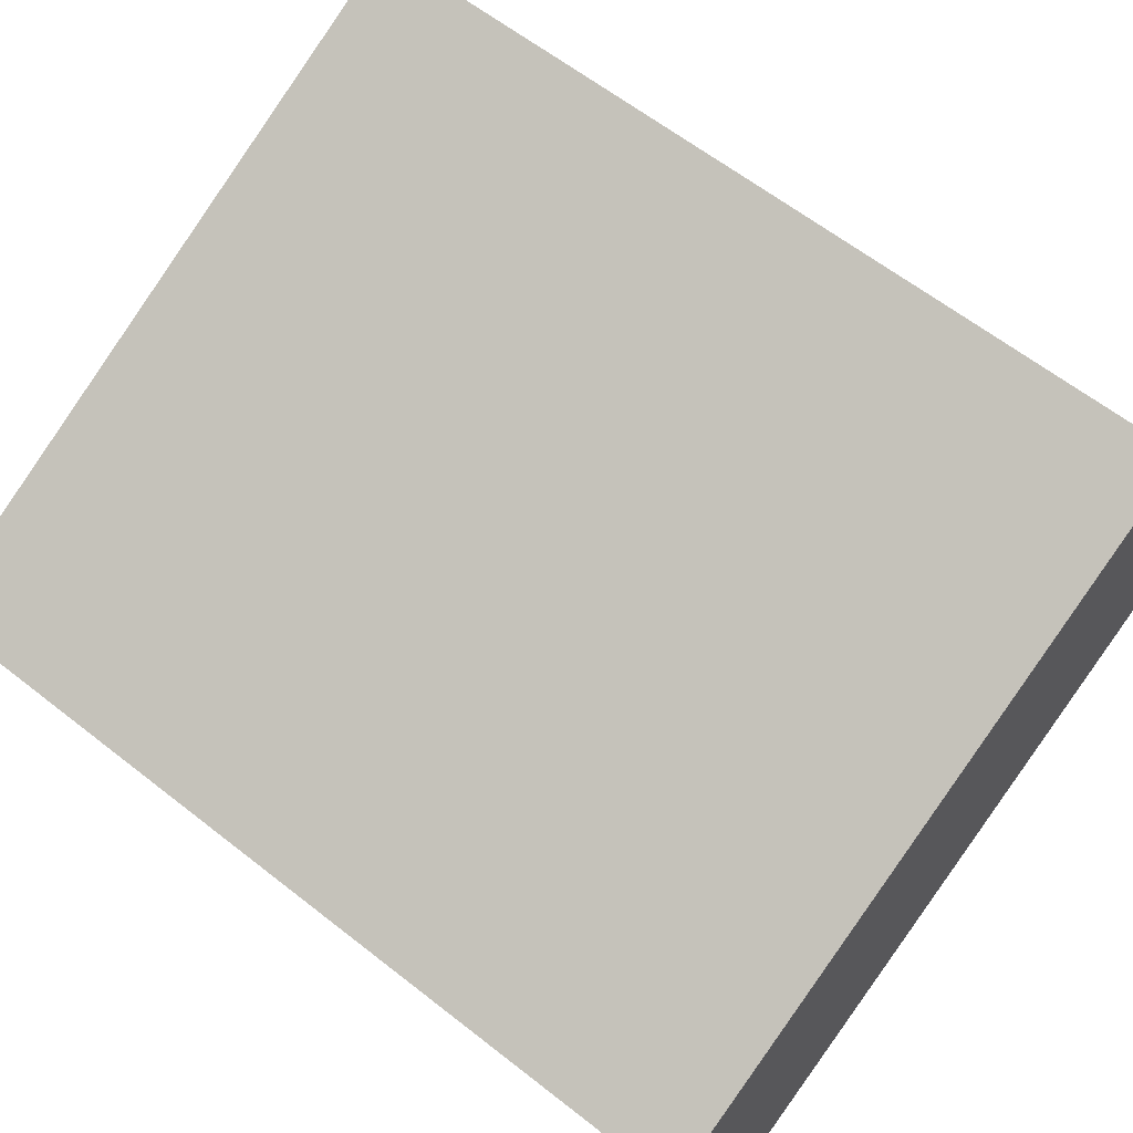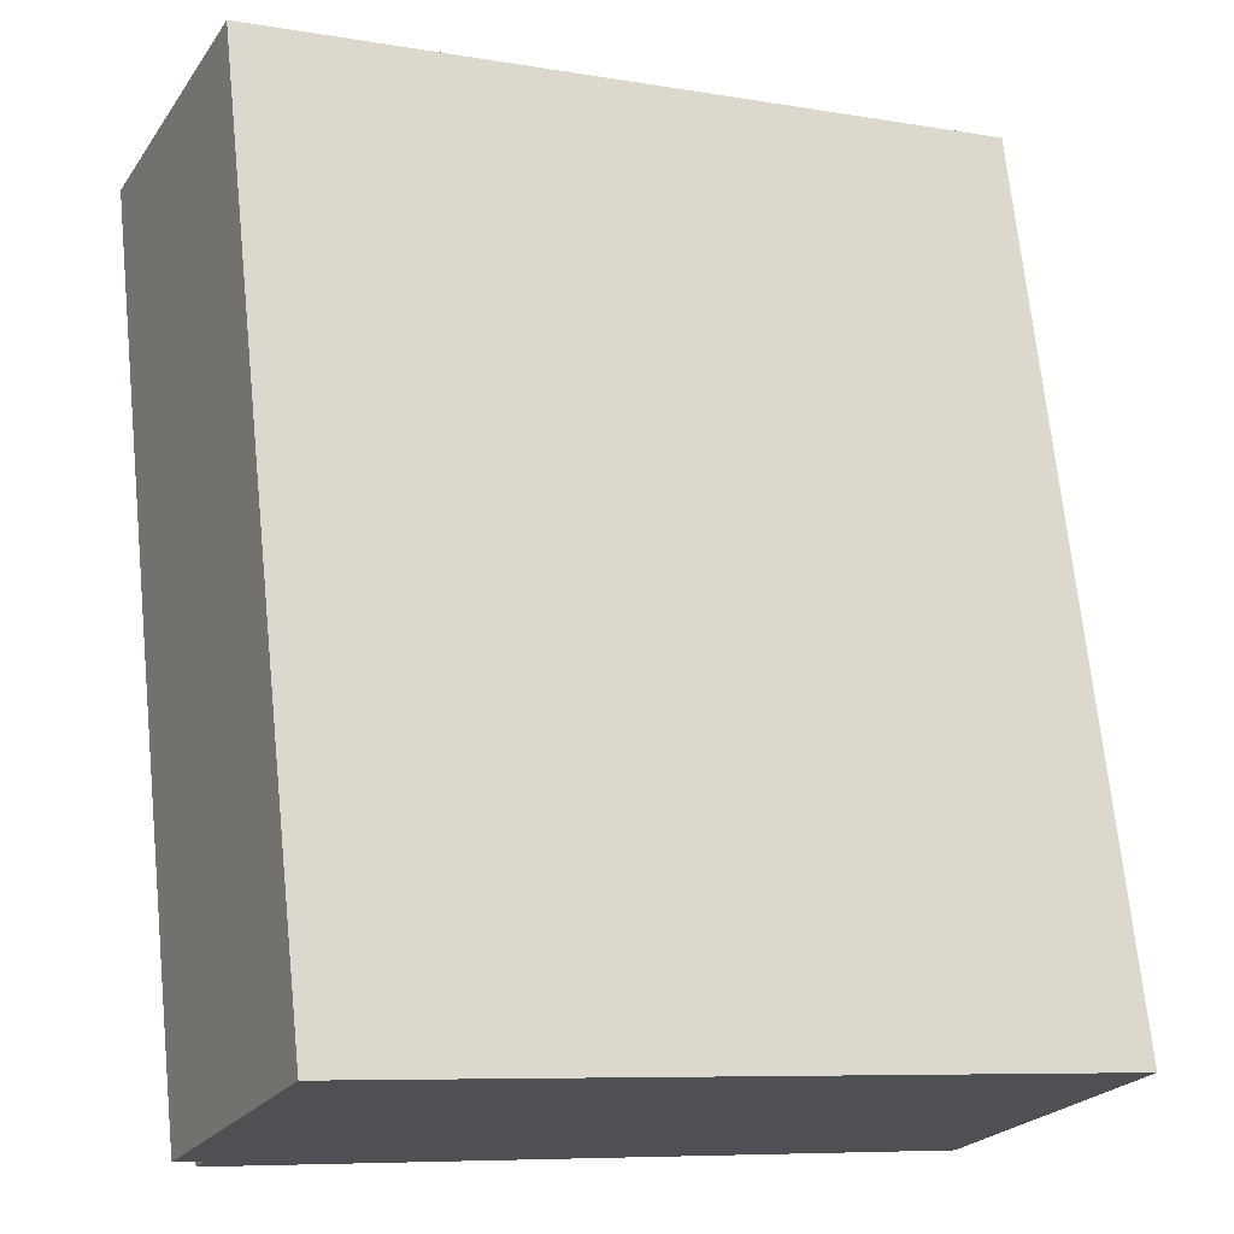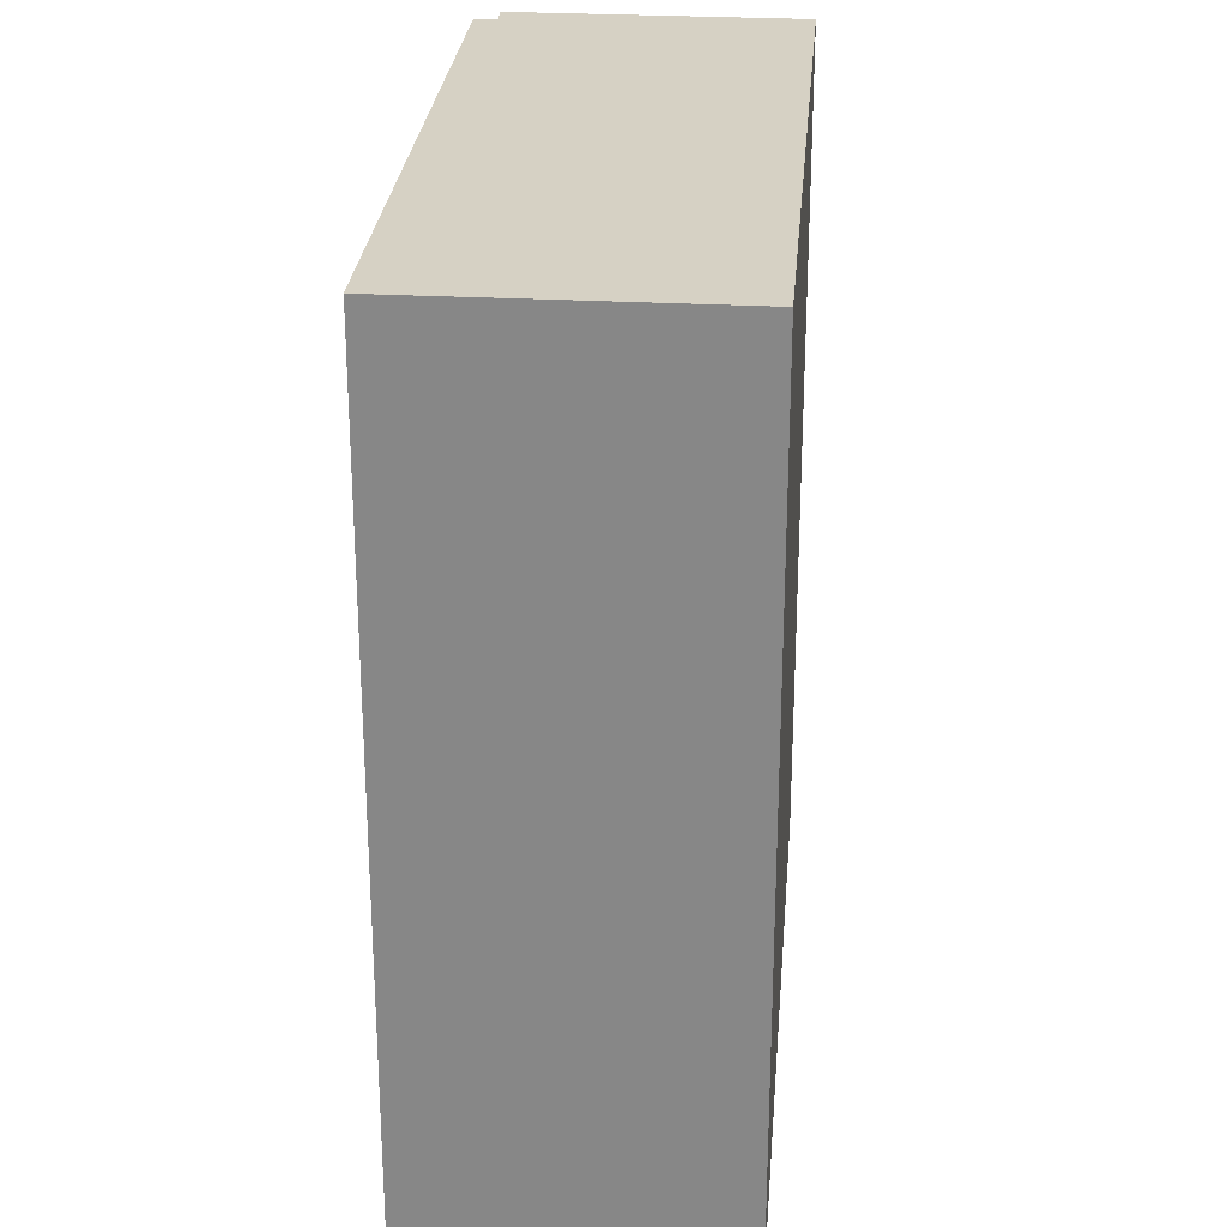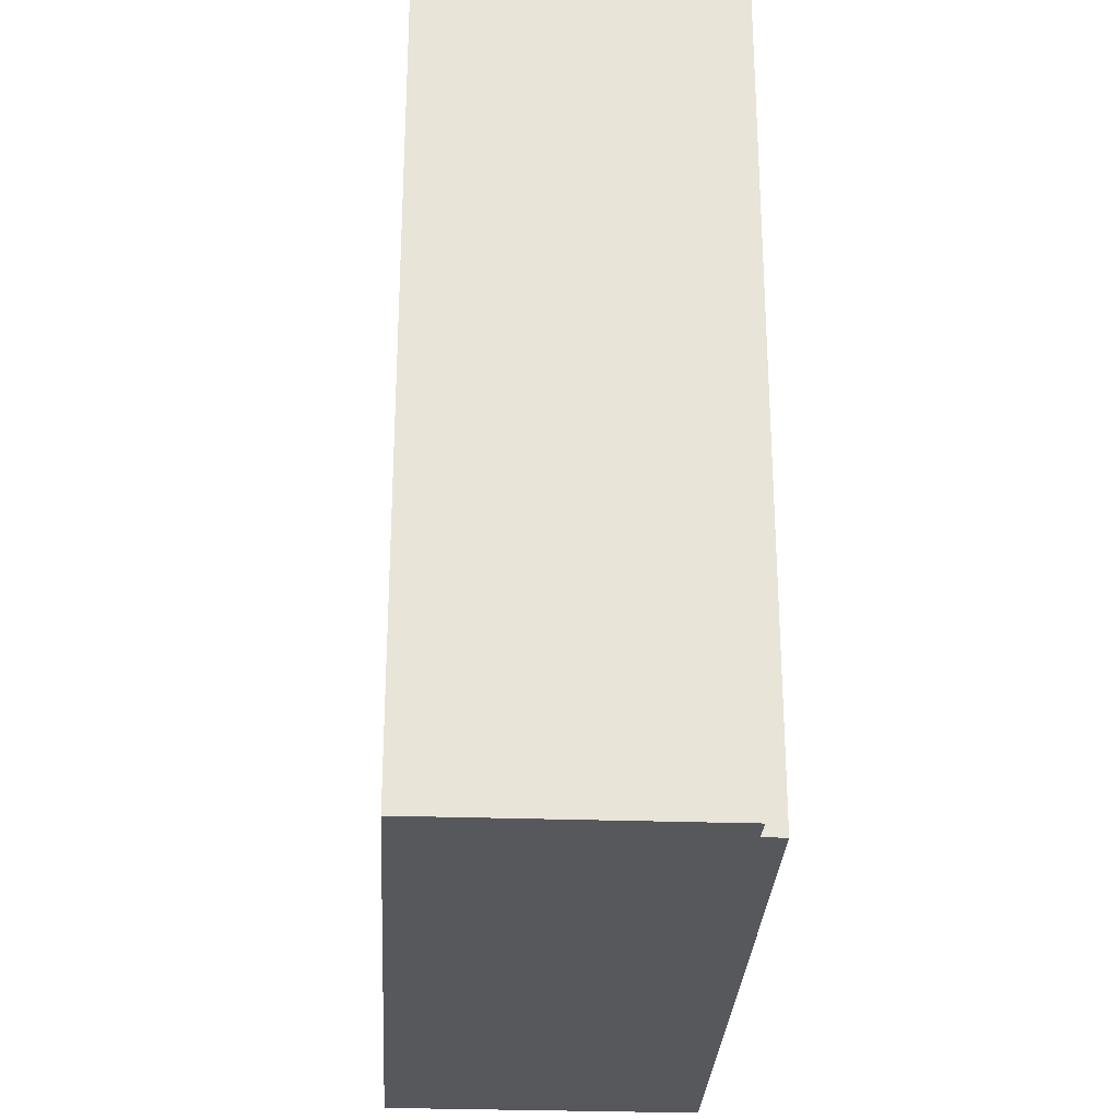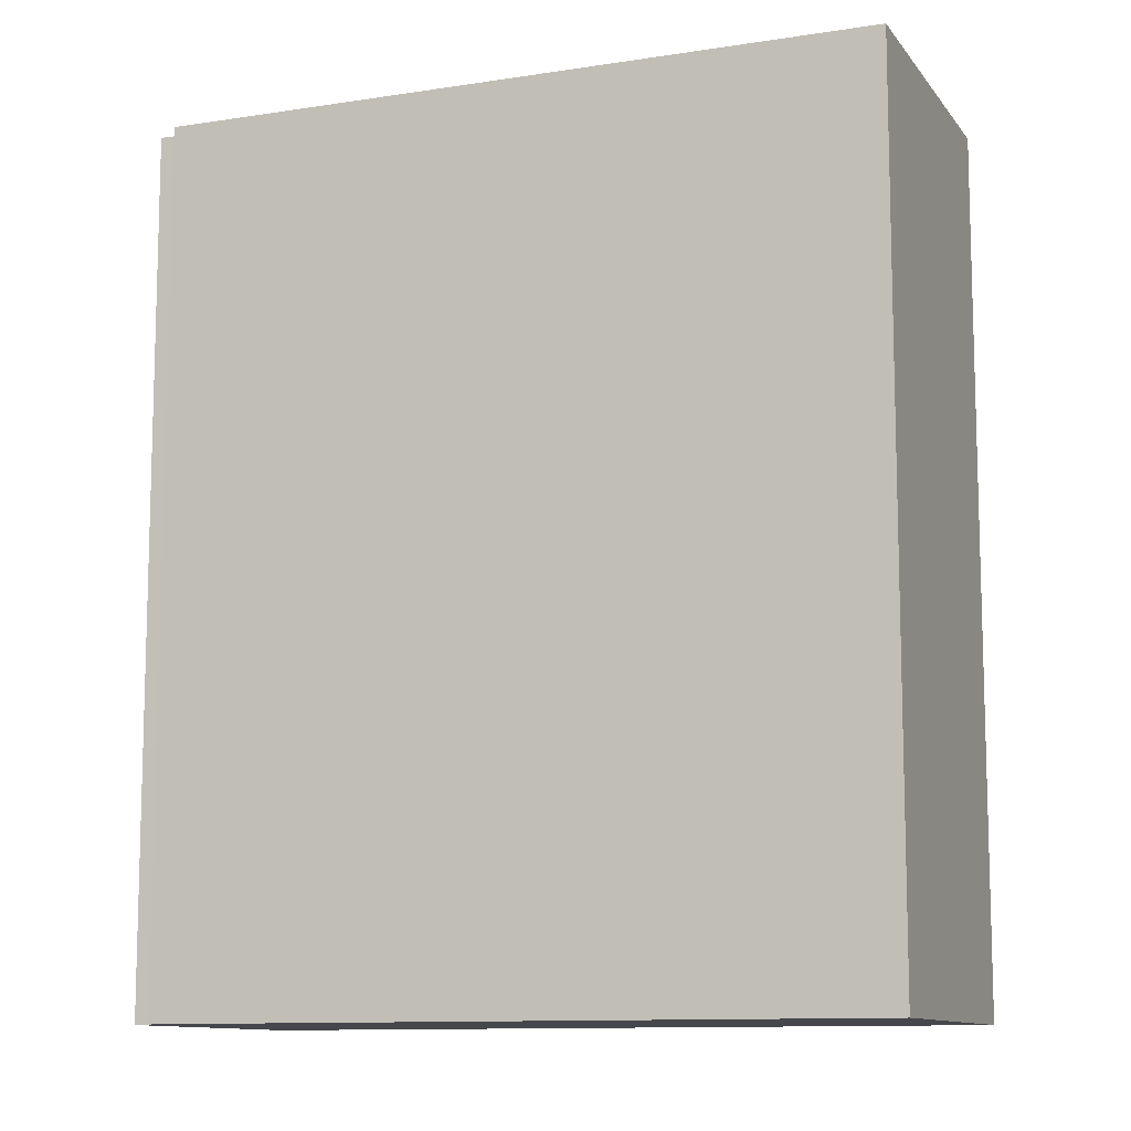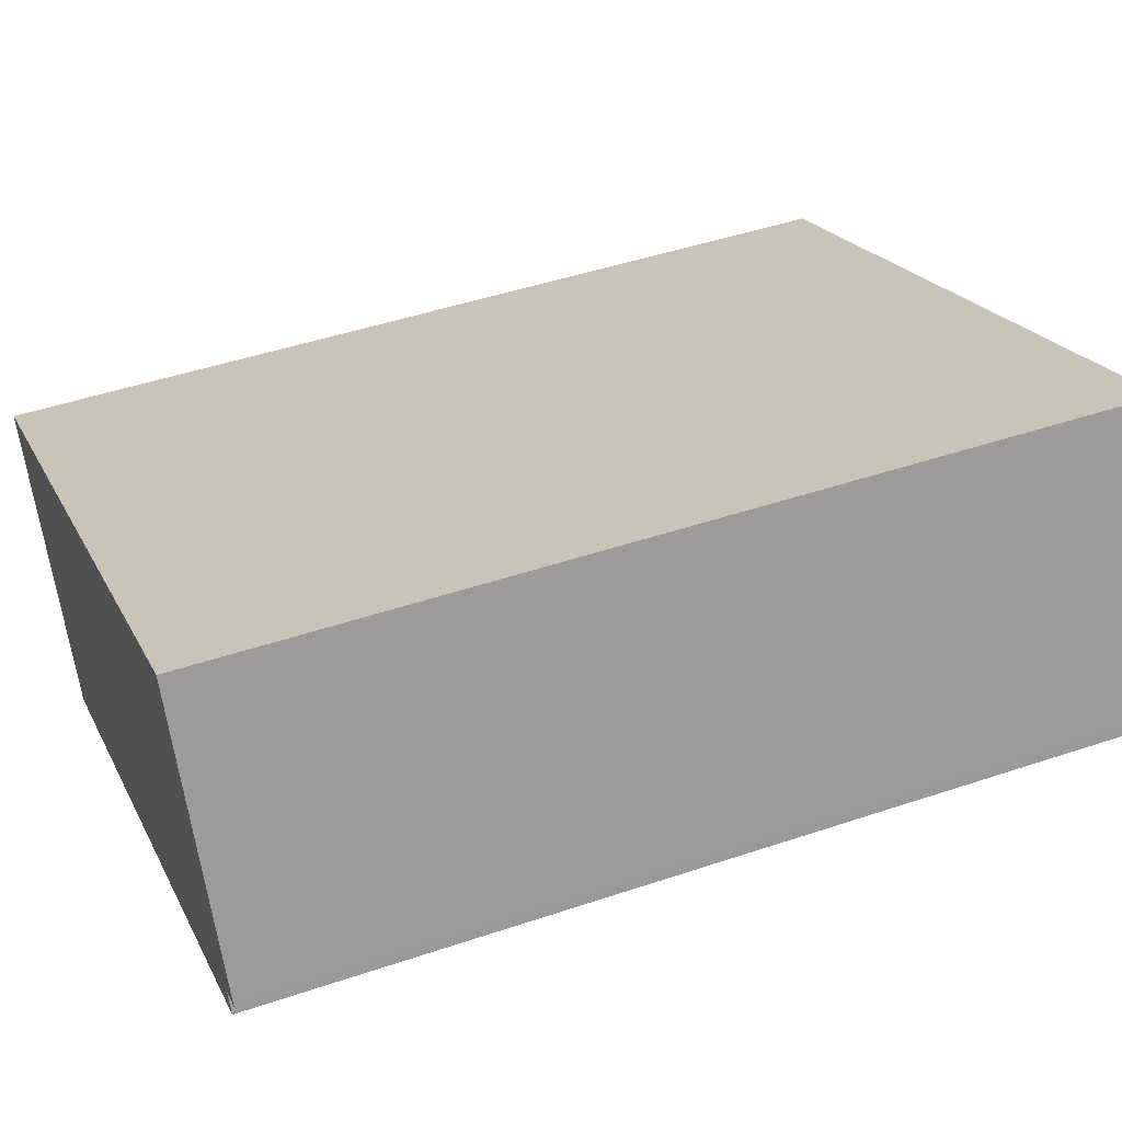
<metadata>
{"format":"obj","ext":"obj","renderer":"f3d","projection":"perspective","resolution":1024,"background":"white","views":[{"elev":61.7,"azim":-51.3,"up":"+Z"},{"elev":70.1,"azim":174.1,"up":"+Z"},{"elev":27.0,"azim":-110.6,"up":"+Y"},{"elev":-28.8,"azim":61.5,"up":"+Y"},{"elev":-10.9,"azim":176.0,"up":"+Y"},{"elev":46.2,"azim":68.9,"up":"+Z"}]}
</metadata>
<code>
v  0 8.711 5.334e-16
v  7.868 8.711 0.216
v  1.369 8.711 -2.879
v  7.771 8.711 0.423
v  6.743 8.711 3.199
v  8.02 8.711 0.532
v  8.02 -3.258e-17 0.532
v  7.771 -2.59e-17 0.423
v  7.868 -1.323e-17 0.216
v  1.369 1.763e-16 -2.879
v  6.743 -1.959e-16 3.199
v  0 0 0
g defaultobject
f 1 2 3
f 2 1 4
f 4 1 5
f 4 5 6
f 7 4 6
f 4 7 8
f 9 3 2
f 3 9 10
f 8 2 4
f 2 8 9
f 11 6 5
f 6 11 7
f 10 1 3
f 1 10 12
f 12 5 1
f 5 12 11
f 9 12 10
f 12 9 8
f 12 8 7
f 12 7 11

</code>
